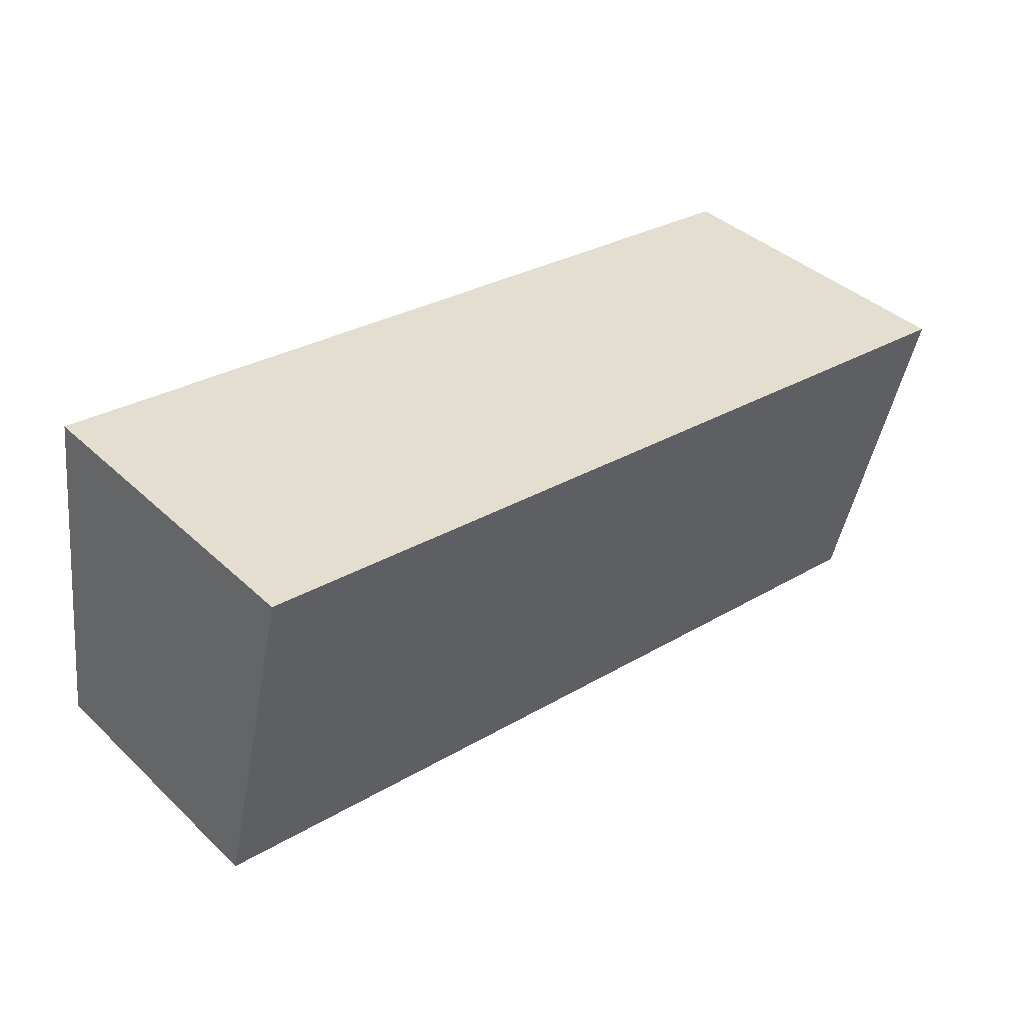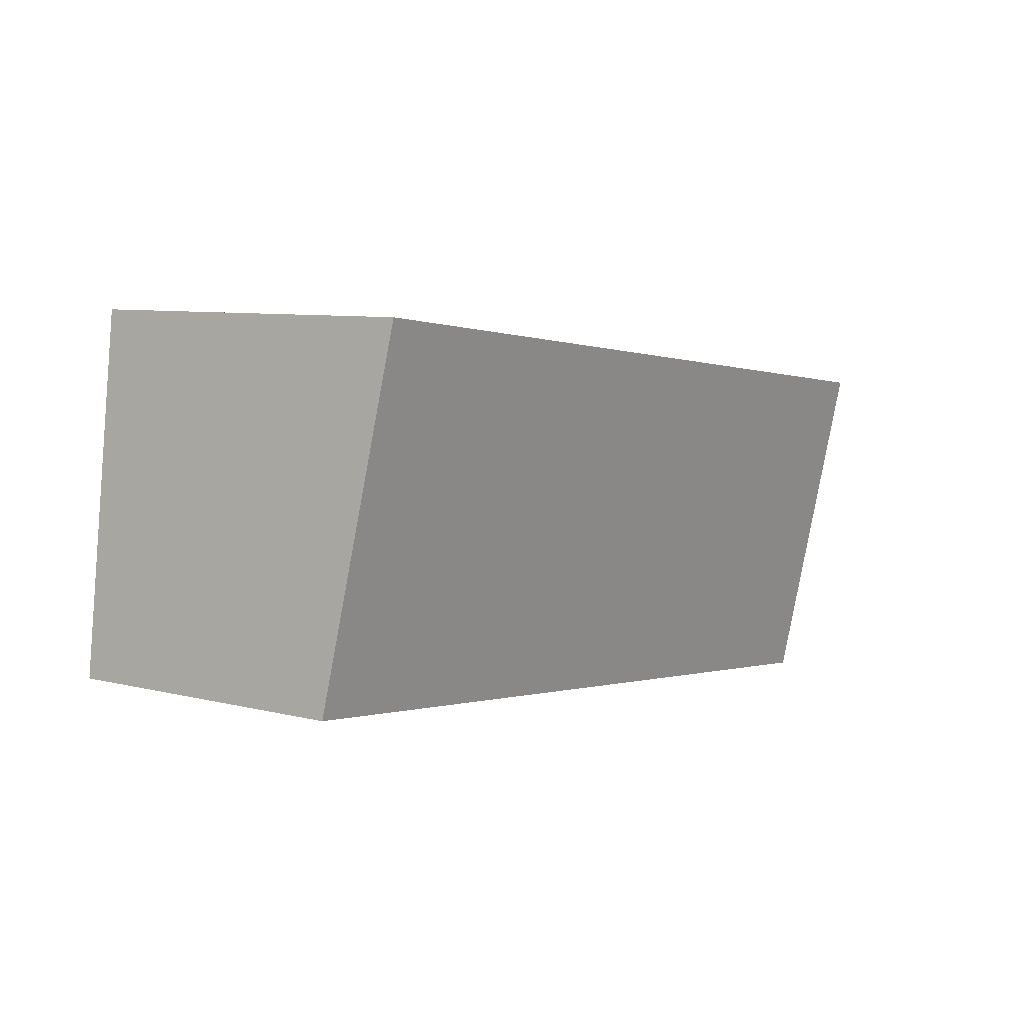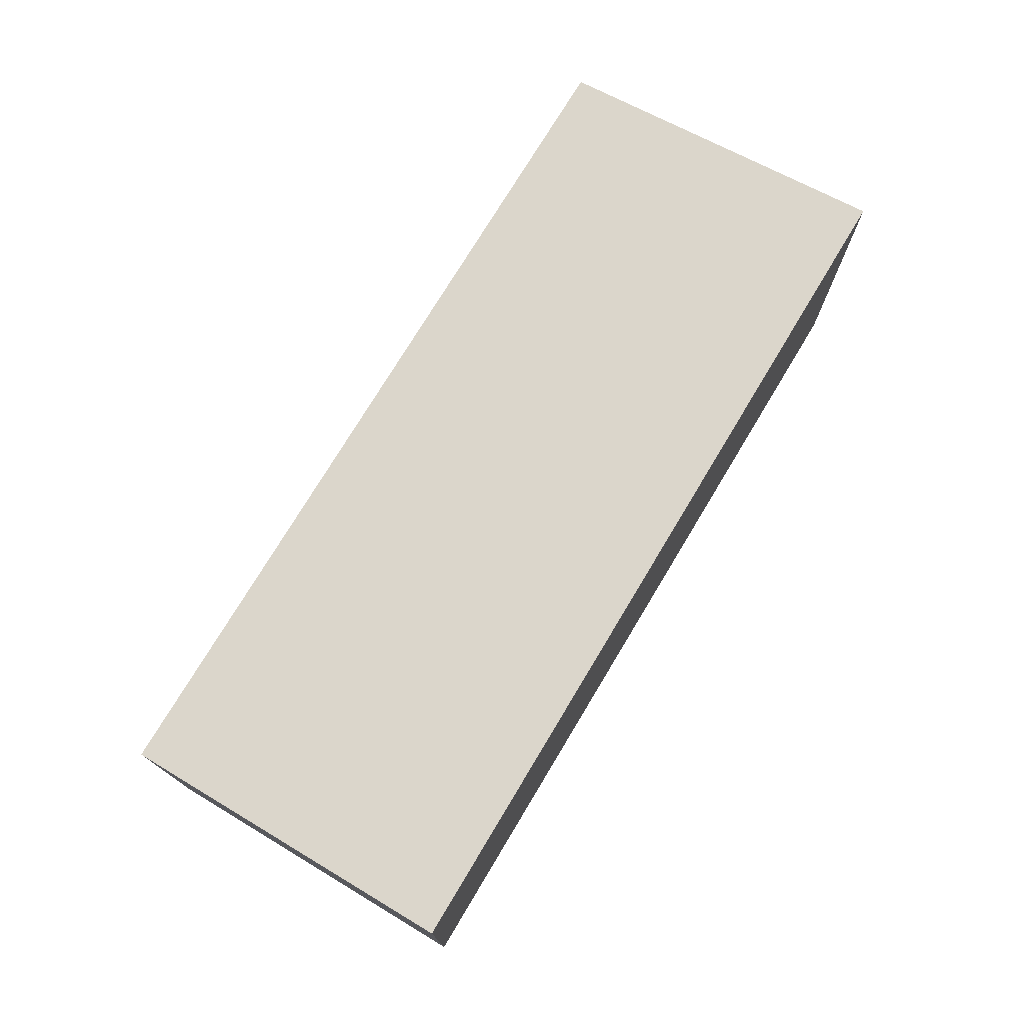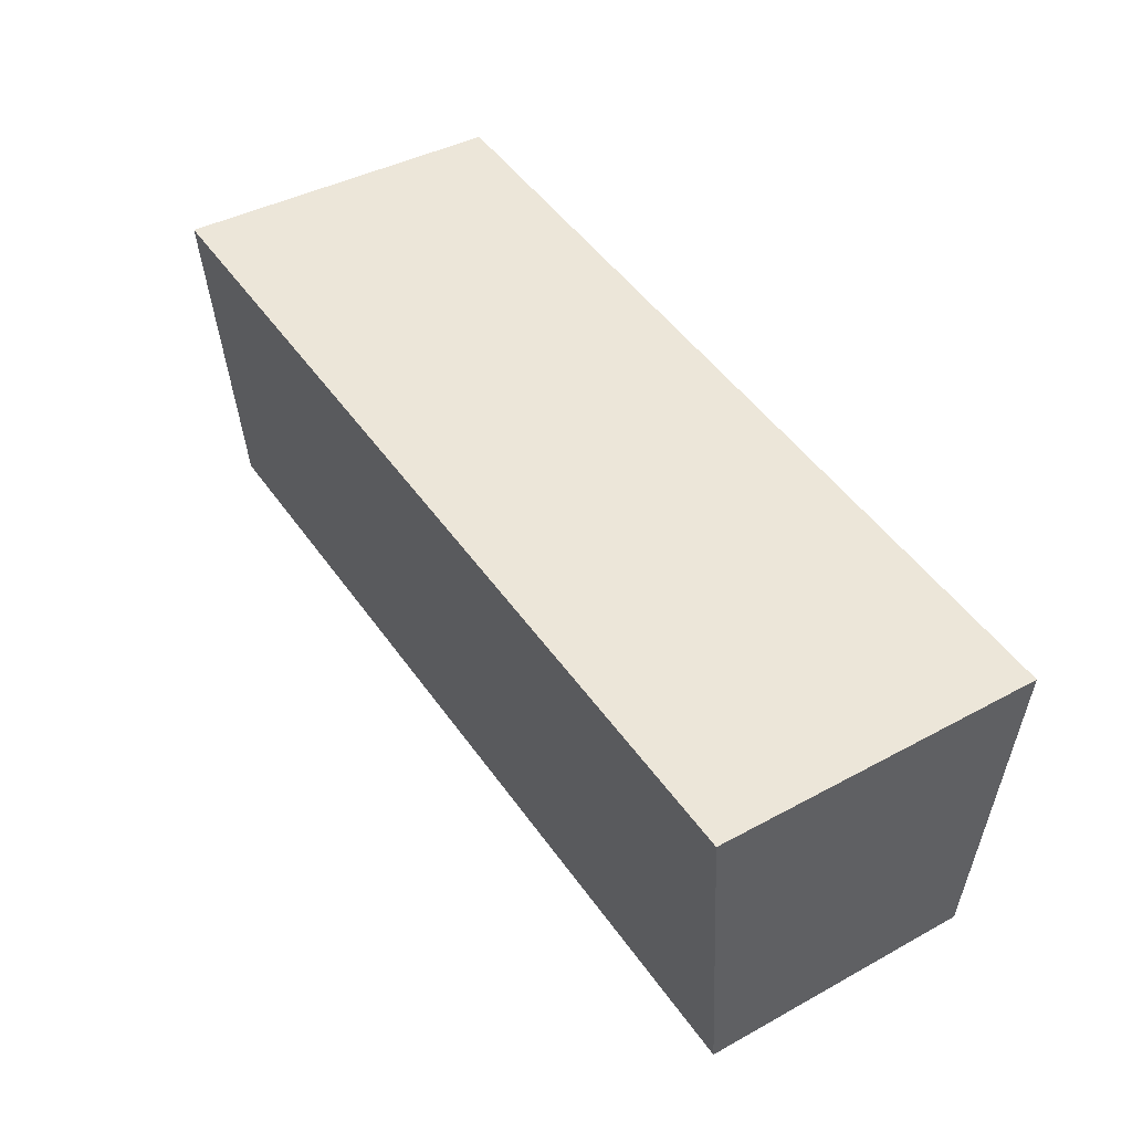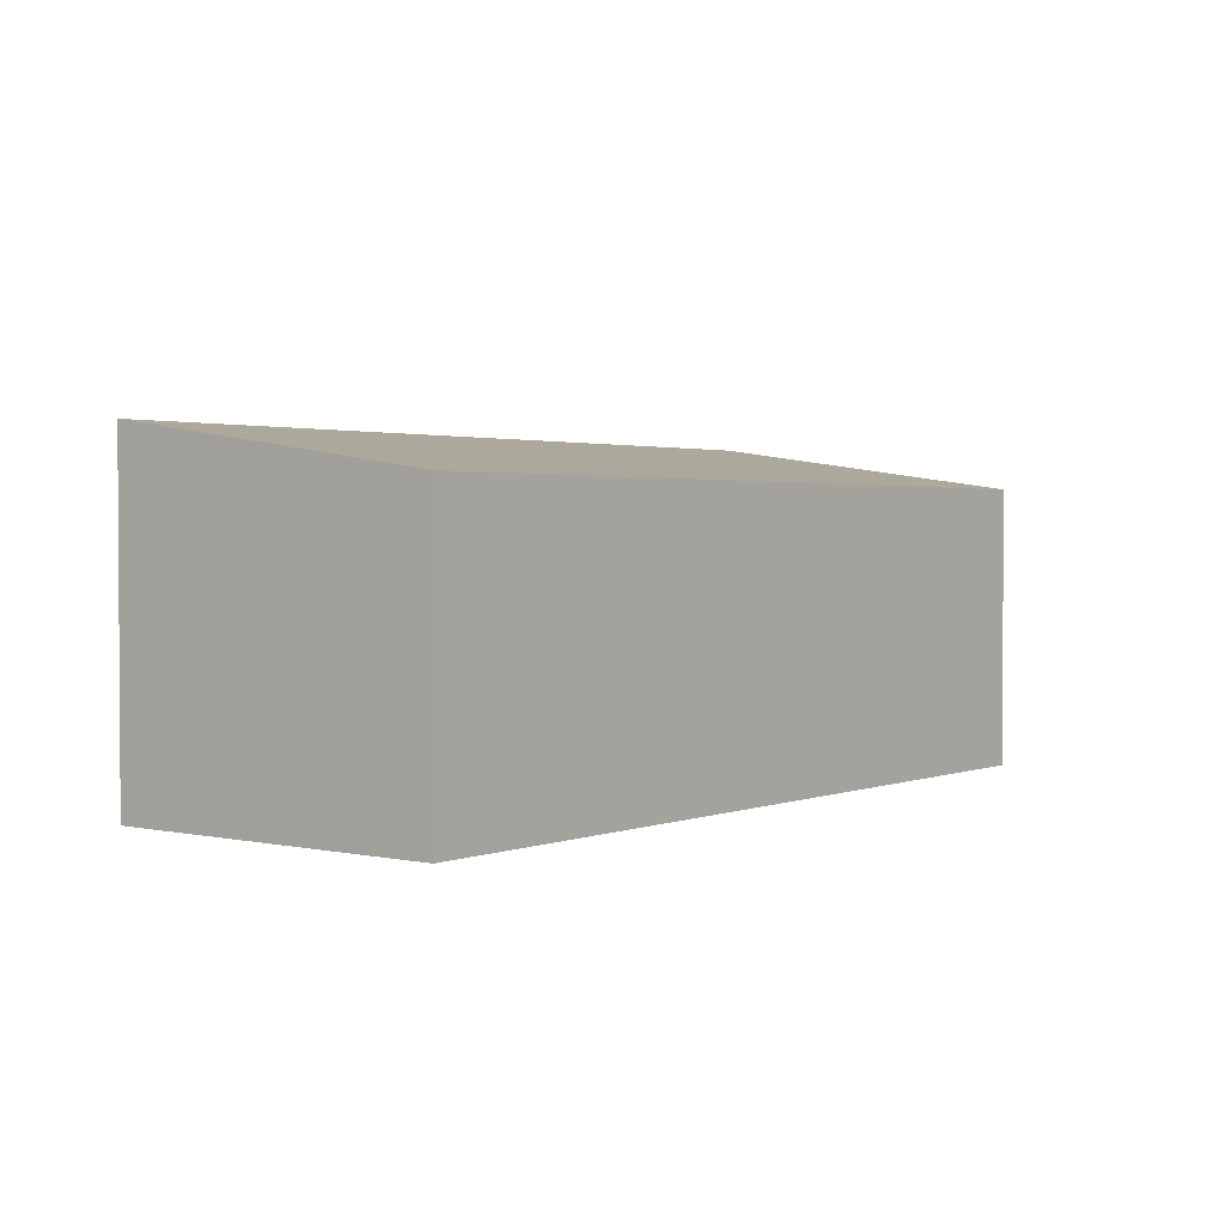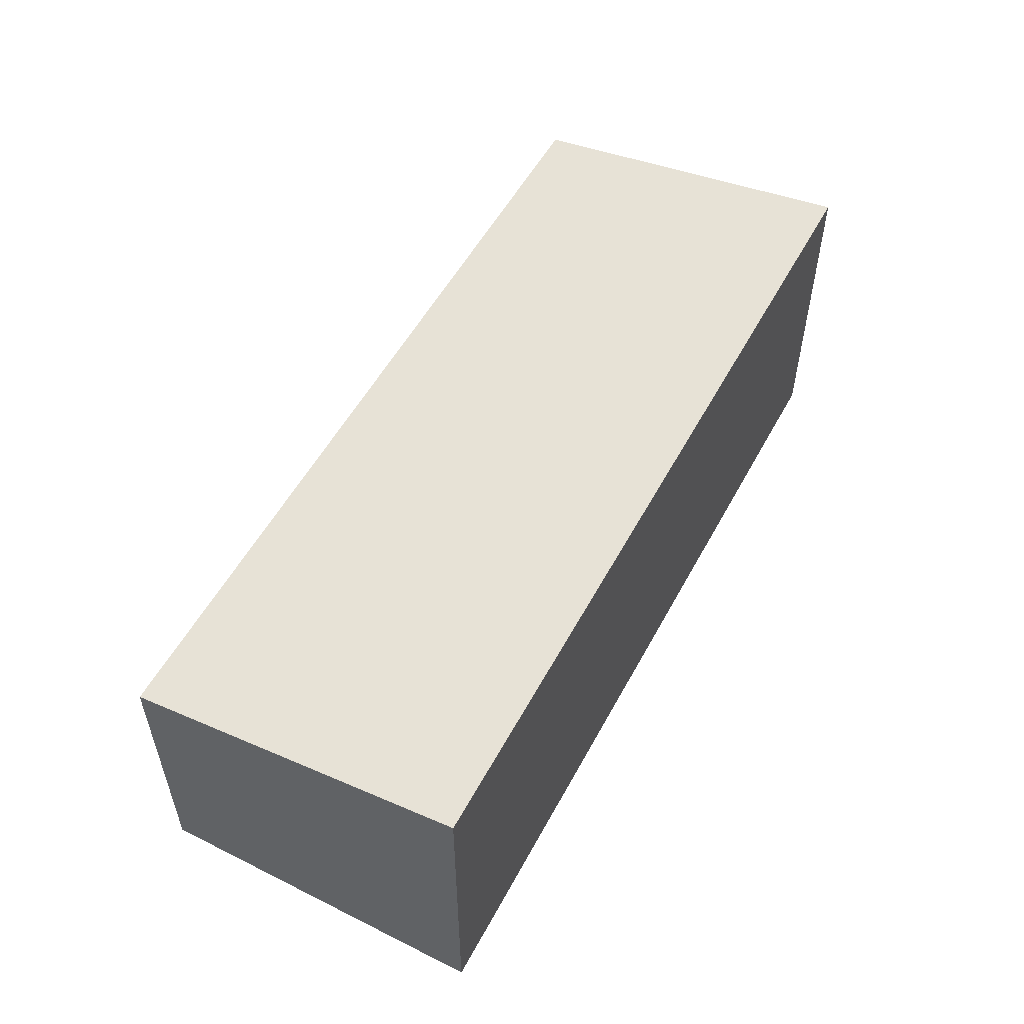
<metadata>
{"format":"obj","ext":"obj","renderer":"f3d","projection":"perspective","resolution":1024,"background":"white","views":[{"elev":39.6,"azim":138.9,"up":"+Z"},{"elev":8.0,"azim":124.8,"up":"+Z"},{"elev":74.7,"azim":-66.0,"up":"+Y"},{"elev":40.5,"azim":-123.9,"up":"+Z"},{"elev":2.0,"azim":120.7,"up":"+Y"},{"elev":54.2,"azim":-69.0,"up":"+Y"}]}
</metadata>
<code>
v  0 10.61 6.495e-16
v  11.32 9.076 -9.695
v  1.338 9.076 -10.92
v  27.58 10.61 3.379
v  12.89 9.076 -9.502
v  18.19 9.076 -8.853
v  21.31 9.076 -8.47
v  25.2 9.076 -7.994
v  27.12 9.076 -7.759
v  28.92 9.076 -7.539
v  28.92 4.616e-16 -7.539
v  27.12 4.751e-16 -7.759
v  25.2 4.895e-16 -7.994
v  21.31 5.186e-16 -8.47
v  18.19 5.421e-16 -8.853
v  12.89 5.818e-16 -9.502
v  11.32 5.936e-16 -9.695
v  1.338 6.685e-16 -10.92
v  0 0 0
v  27.58 -2.069e-16 3.379
g defaultobject
f 1 2 3
f 2 1 4
f 2 4 5
f 5 4 6
f 6 4 7
f 7 4 8
f 8 4 9
f 9 4 10
f 11 9 10
f 9 11 8
f 8 11 7
f 7 11 12
f 7 12 6
f 6 12 13
f 6 13 5
f 5 13 14
f 5 14 15
f 5 15 2
f 2 15 3
f 3 15 16
f 3 16 17
f 3 17 18
f 3 19 1
f 19 3 18
f 19 4 1
f 4 19 20
f 20 10 4
f 10 20 11
f 18 20 19
f 20 18 17
f 20 17 16
f 20 16 15
f 20 15 14
f 20 14 13
f 20 13 12
f 20 12 11

</code>
